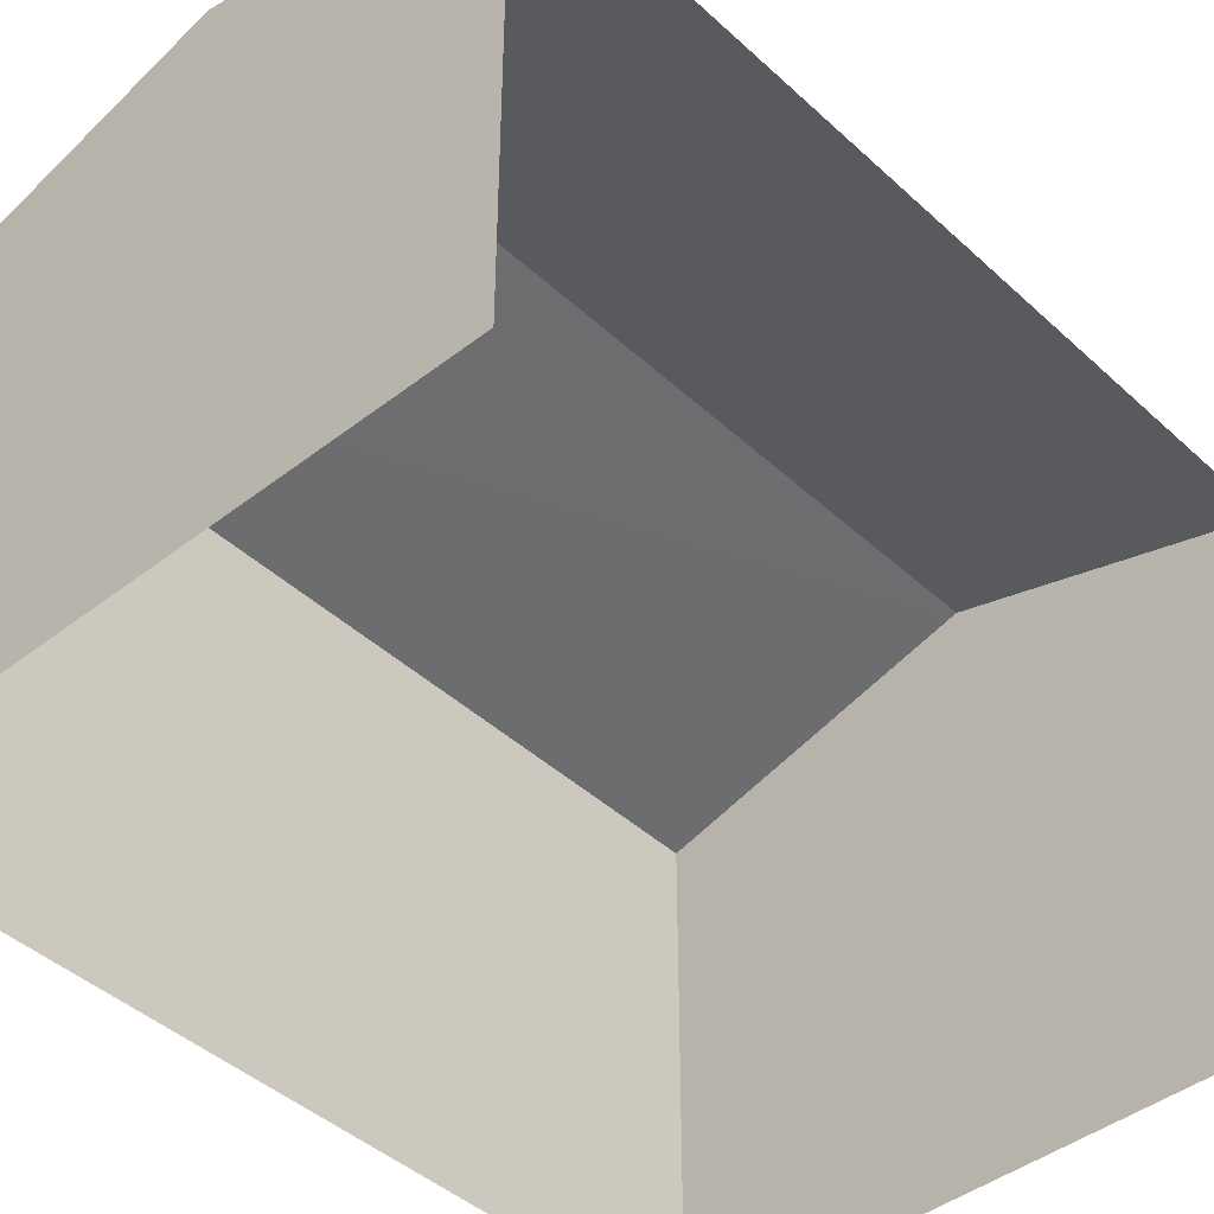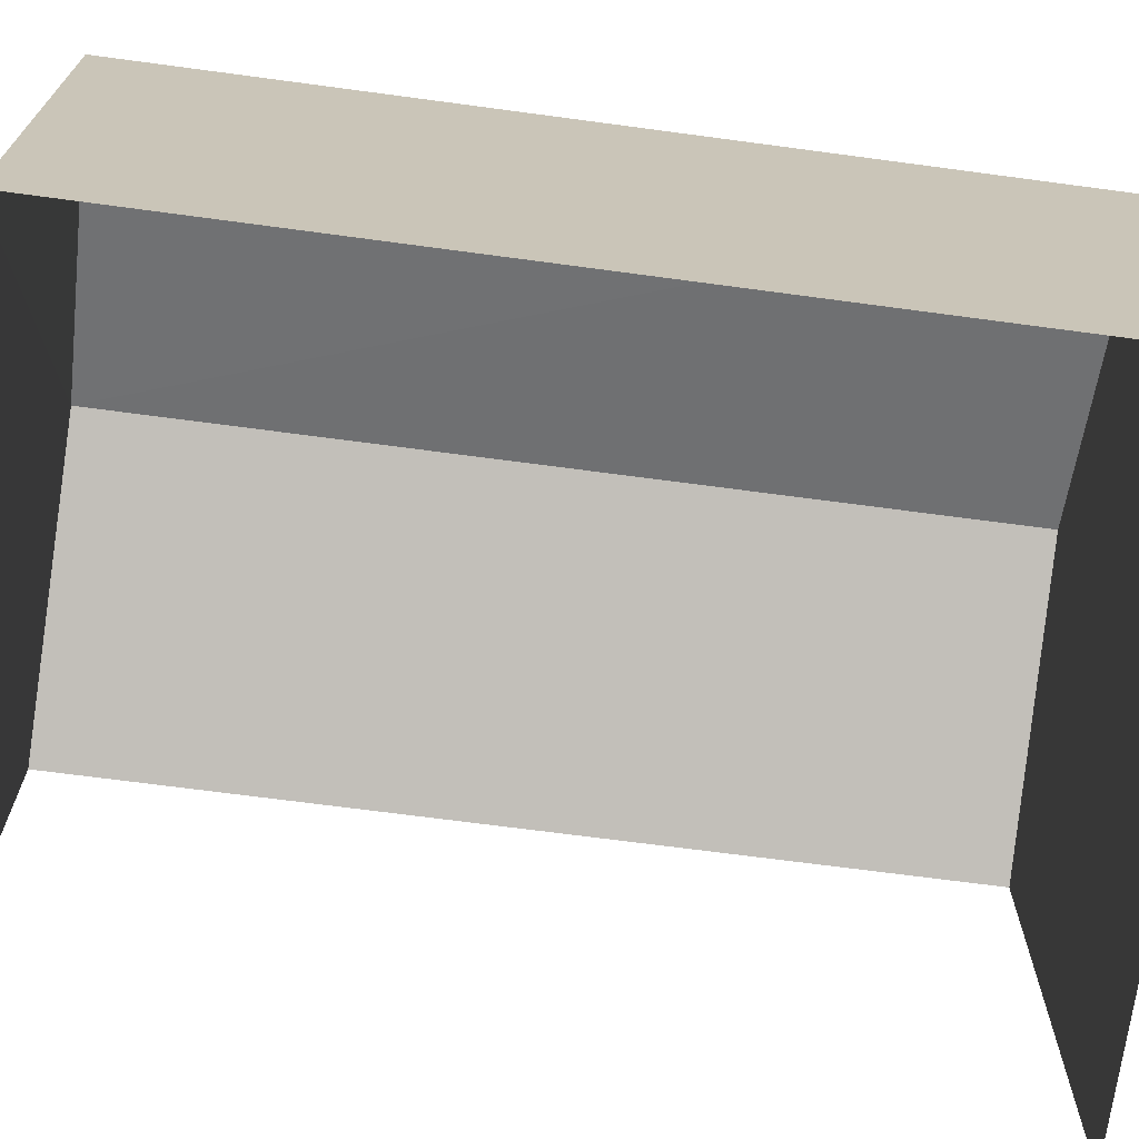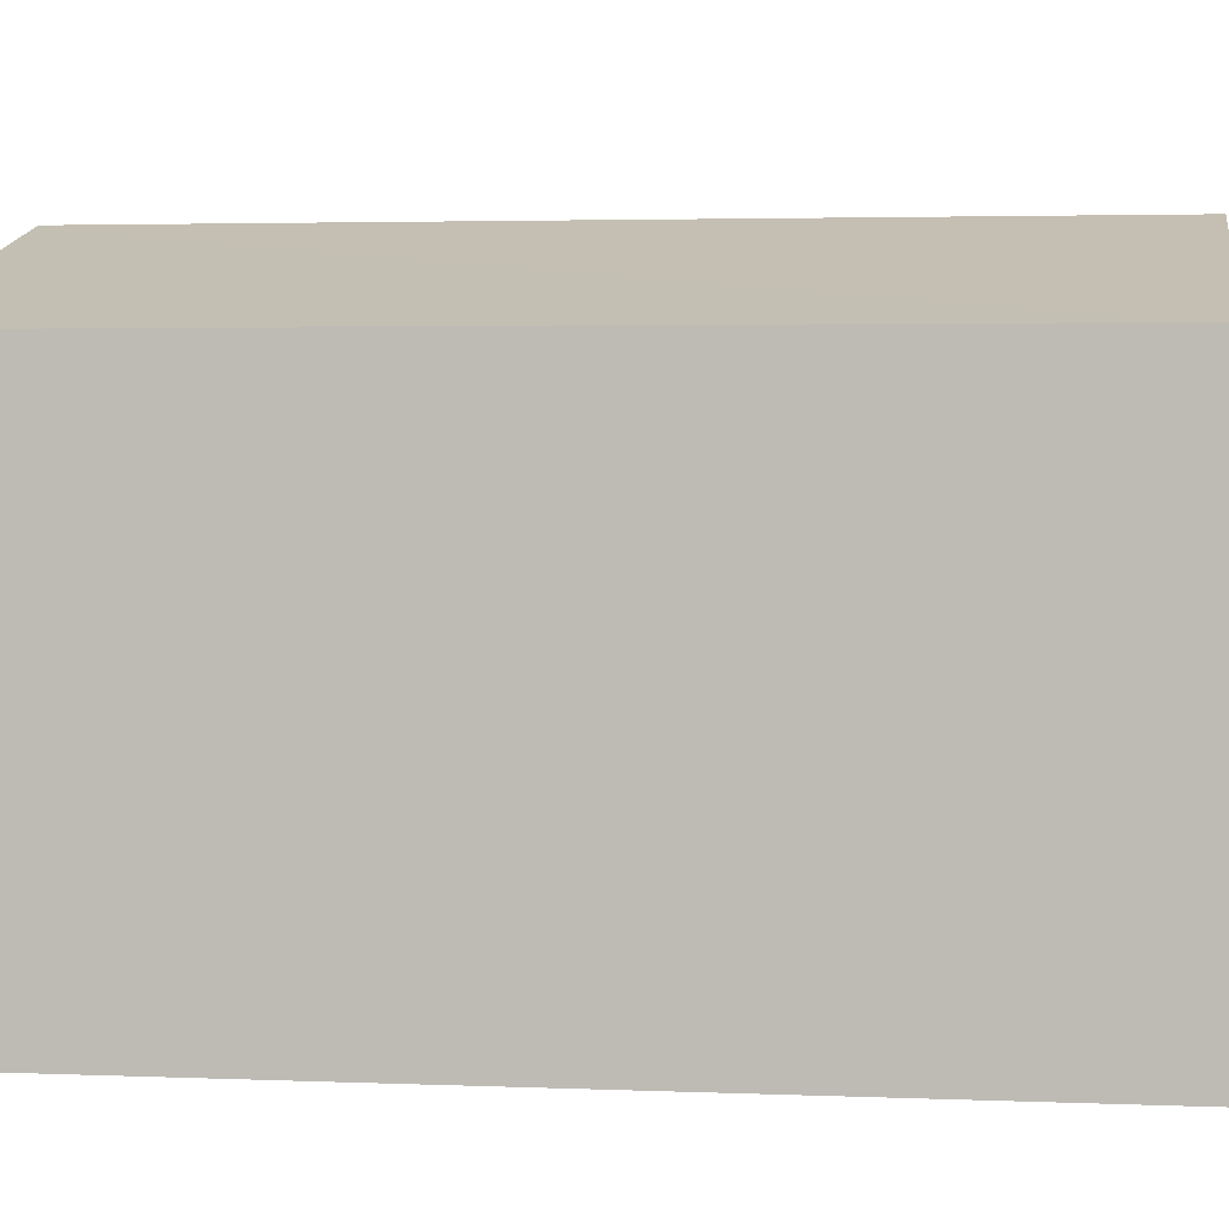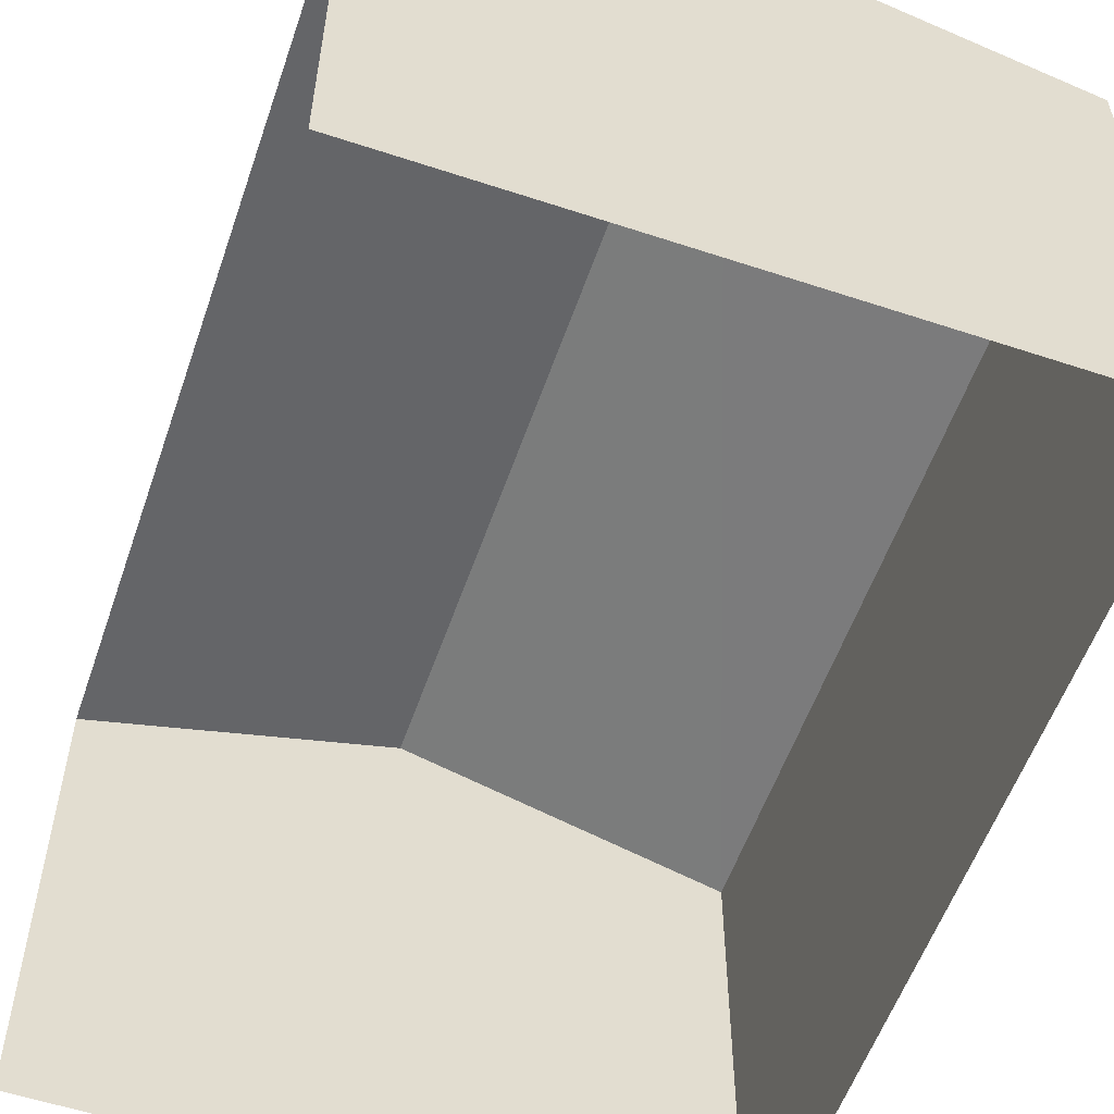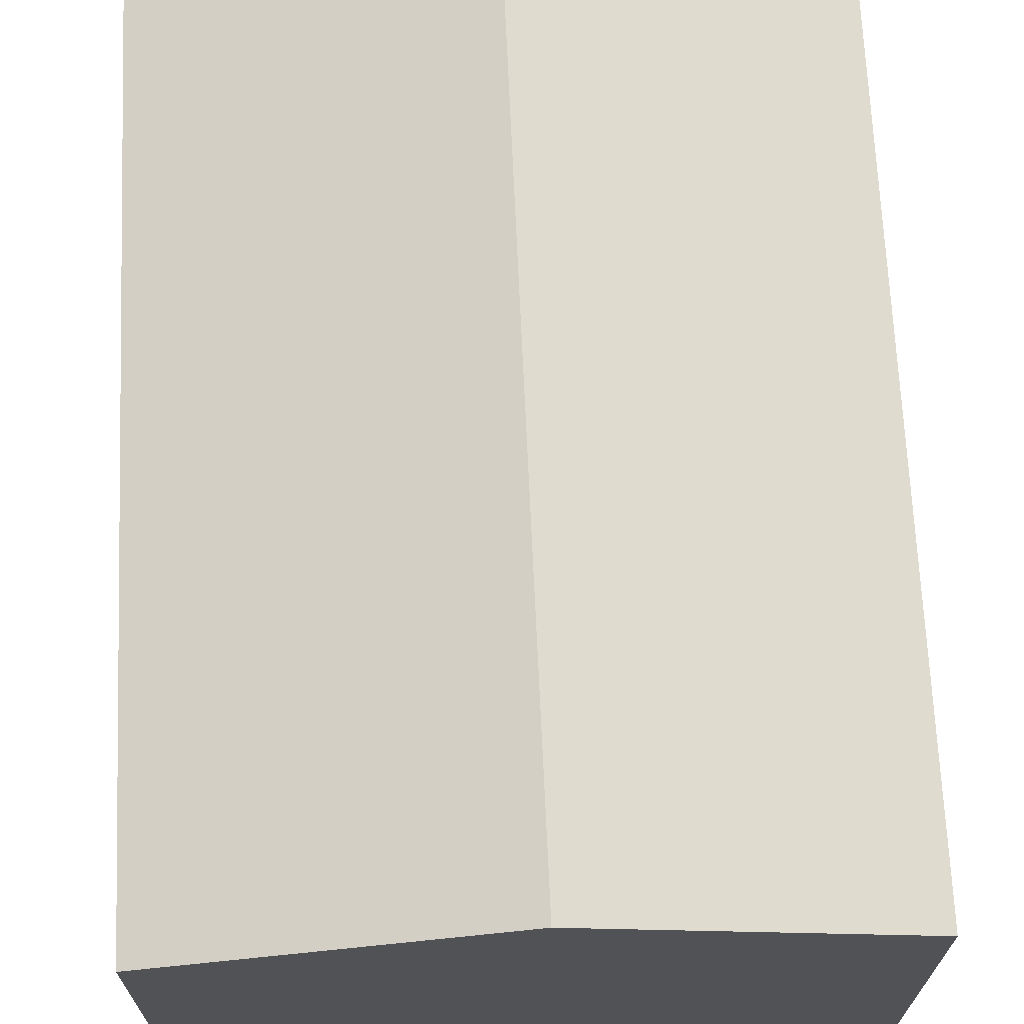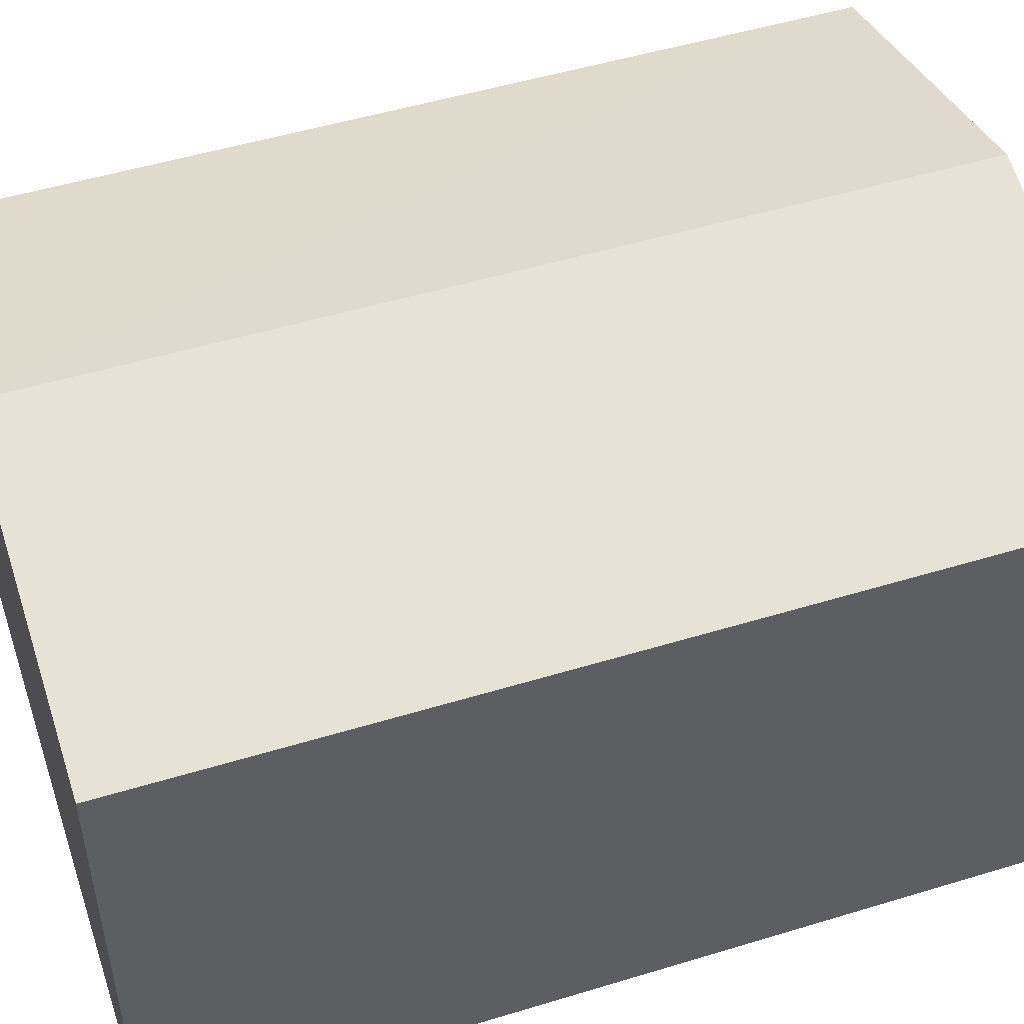
<metadata>
{"format":"obj","ext":"obj","renderer":"f3d","projection":"perspective","resolution":1024,"background":"white","views":[{"elev":-43.2,"azim":-139.6,"up":"+Z"},{"elev":-70.3,"azim":80.2,"up":"+Z"},{"elev":3.0,"azim":96.0,"up":"+Z"},{"elev":-56.4,"azim":-21.3,"up":"+Z"},{"elev":68.5,"azim":175.2,"up":"+Z"},{"elev":50.3,"azim":69.2,"up":"+Z"}]}
</metadata>
<code>
v -3.732e+05 -1.034e+05 29.54
v -3.733e+05 -1.034e+05 29.55
v -3.733e+05 -1.034e+05 29.54
v -3.732e+05 -1.034e+05 29.54
v -3.733e+05 -1.034e+05 39.77
v -3.732e+05 -1.034e+05 38.2
v -3.733e+05 -1.034e+05 39.76
v -3.732e+05 -1.034e+05 38.2
v -3.733e+05 -1.034e+05 38.2
v -3.733e+05 -1.034e+05 38.2
f 1 2 3
f 1 4 2
f 10 3 2
f 10 9 3
f 5 6 7
f 5 8 6
f 9 10 5
f 7 9 5
f 8 4 1
f 6 8 1
f 10 2 5
f 2 4 5
f 4 8 5
f 6 1 7
f 1 3 7
f 3 9 7

</code>
